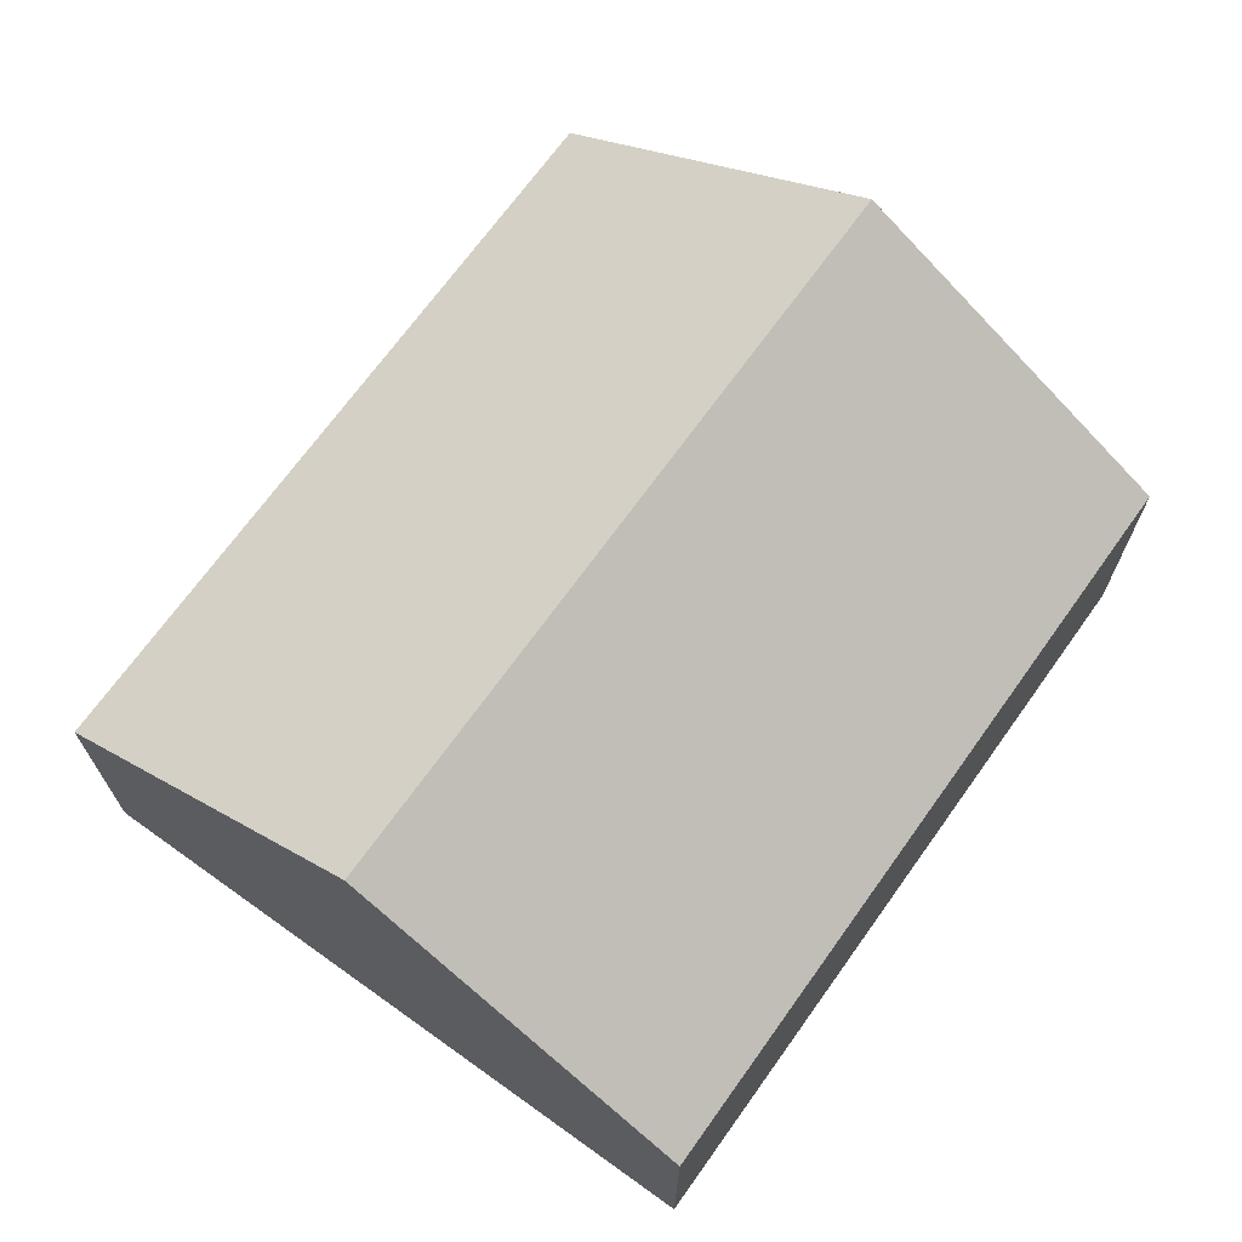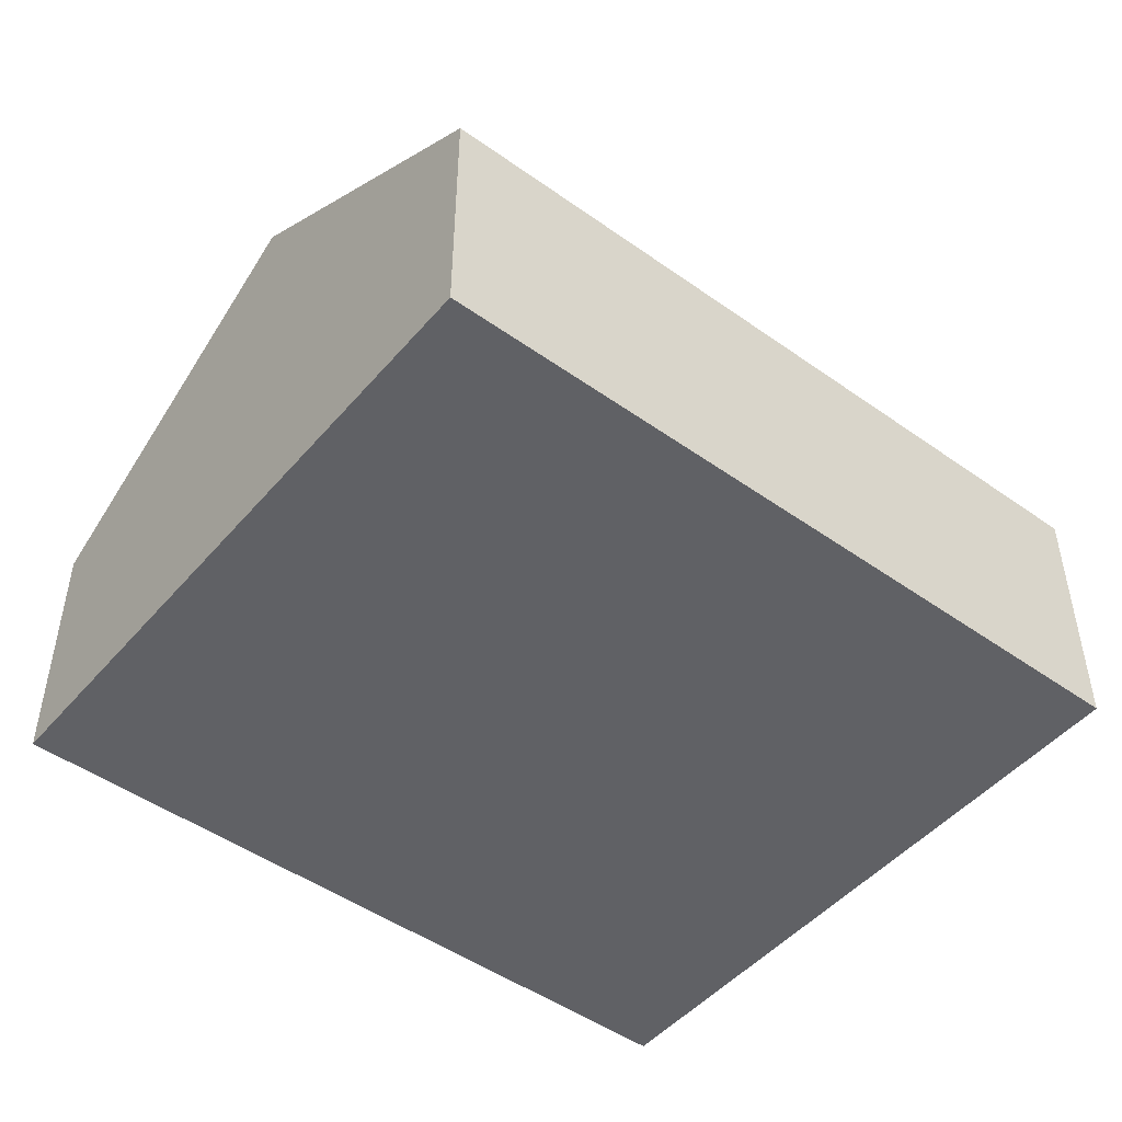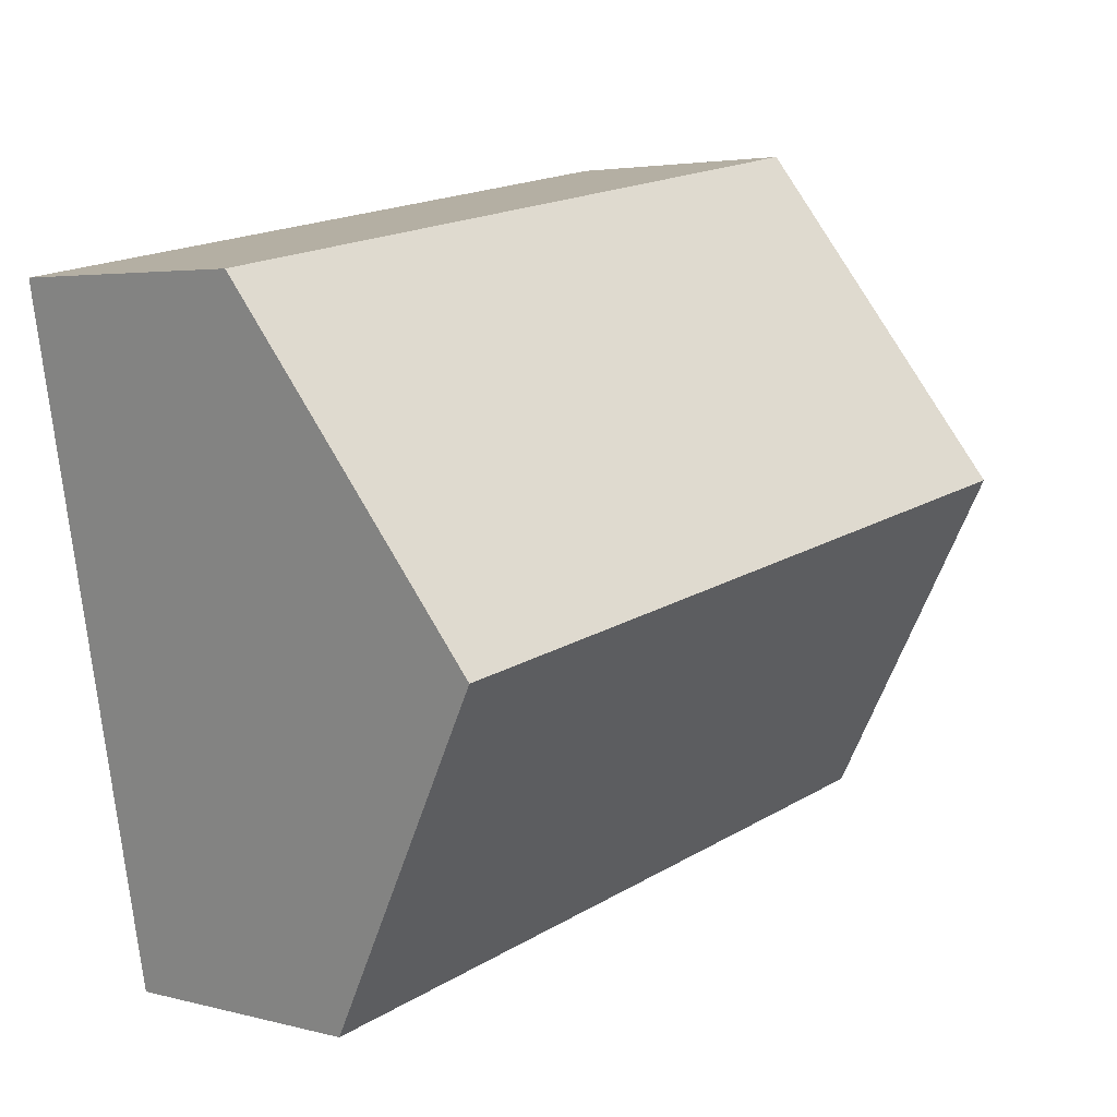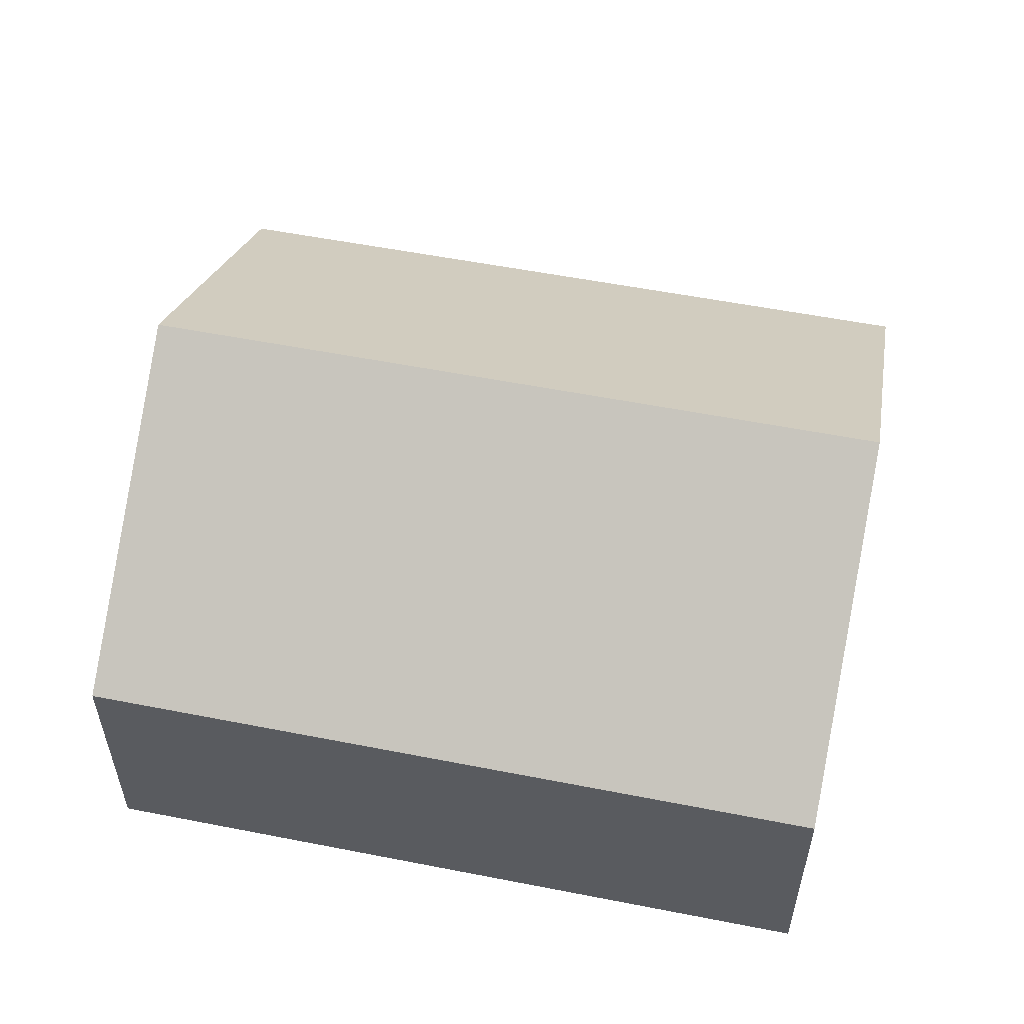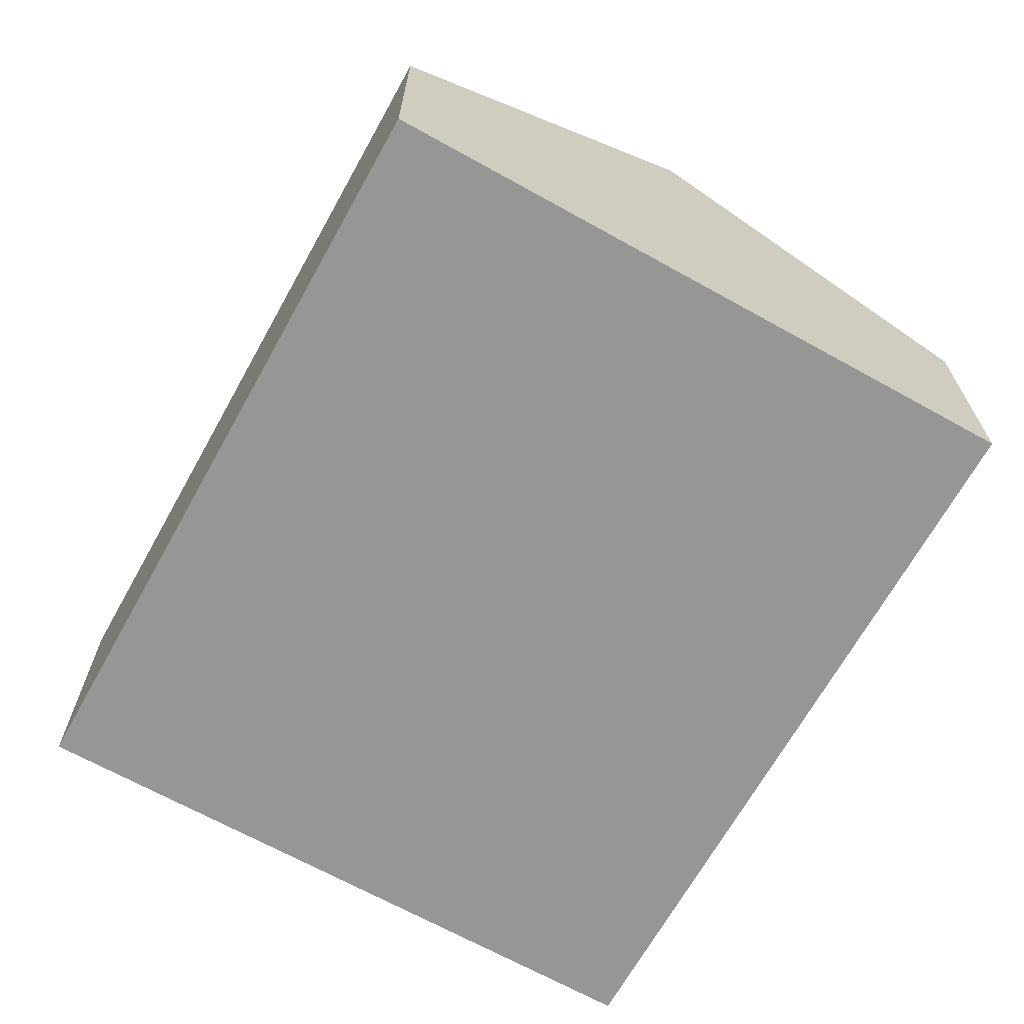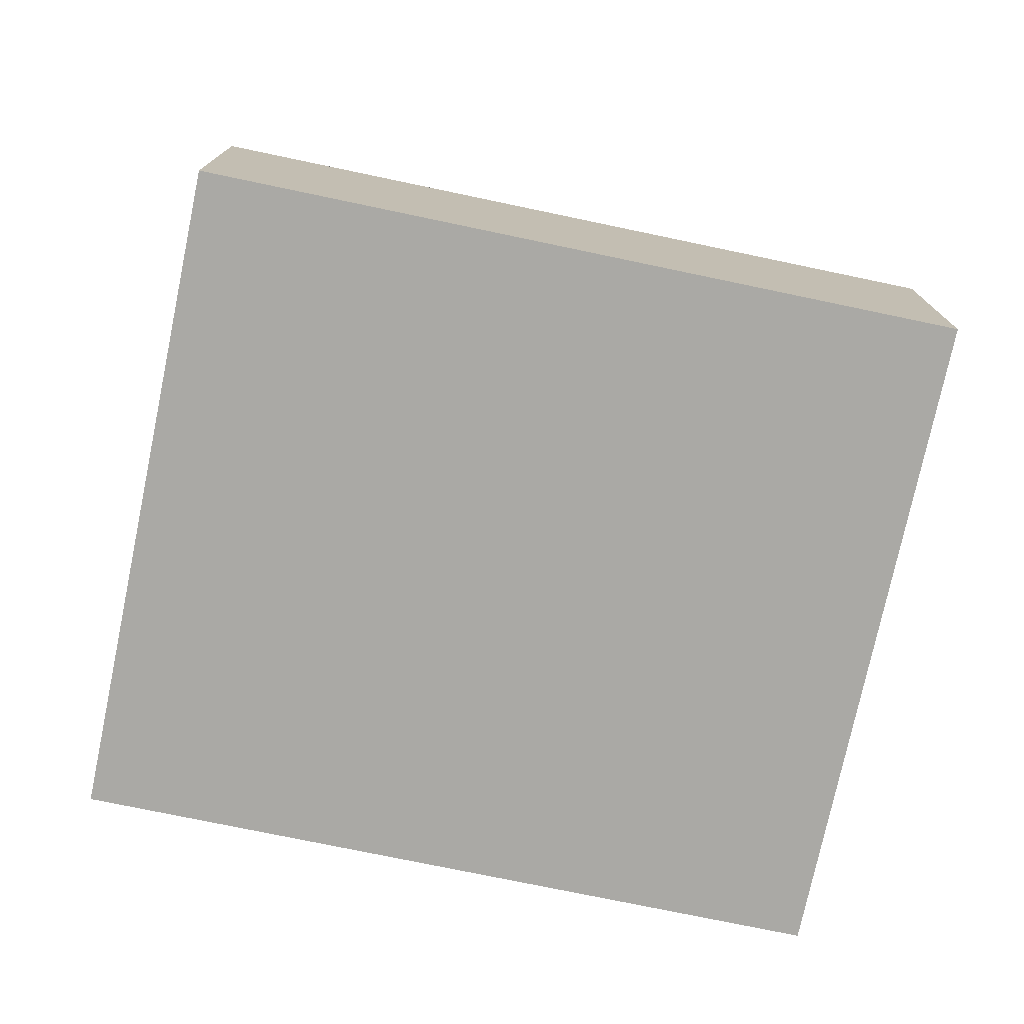
<metadata>
{"format":"obj","ext":"obj","renderer":"f3d","projection":"perspective","resolution":1024,"background":"white","views":[{"elev":69.6,"azim":136.2,"up":"+Y"},{"elev":-48.2,"azim":152.1,"up":"+Y"},{"elev":3.7,"azim":131.3,"up":"+Z"},{"elev":55.4,"azim":22.3,"up":"+Y"},{"elev":-67.7,"azim":71.5,"up":"+Y"},{"elev":-75.3,"azim":-1.2,"up":"+Y"}]}
</metadata>
<code>
v  4.933 2.873 1.144
v  0.751 1.574 3.997
v  5.308 1.574 3.142
v  0.376 2.873 1.998
v  4.558 1.574 -0.855
v  0 1.574 9.638e-17
v  4.558 5.235e-17 -0.855
v  0 0 0
v  0.376 -1.223e-16 1.998
v  0.751 -2.447e-16 3.997
v  5.308 -1.924e-16 3.142
v  4.933 -7.005e-17 1.144
g defaultobject
f 1 2 3
f 2 1 4
f 5 4 1
f 4 5 6
f 7 6 5
f 6 7 8
f 8 4 6
f 4 8 2
f 2 8 9
f 2 9 10
f 10 3 2
f 3 10 11
f 1 7 5
f 7 1 3
f 7 3 12
f 12 3 11
f 7 9 8
f 9 7 12
f 9 12 10
f 10 12 11

</code>
